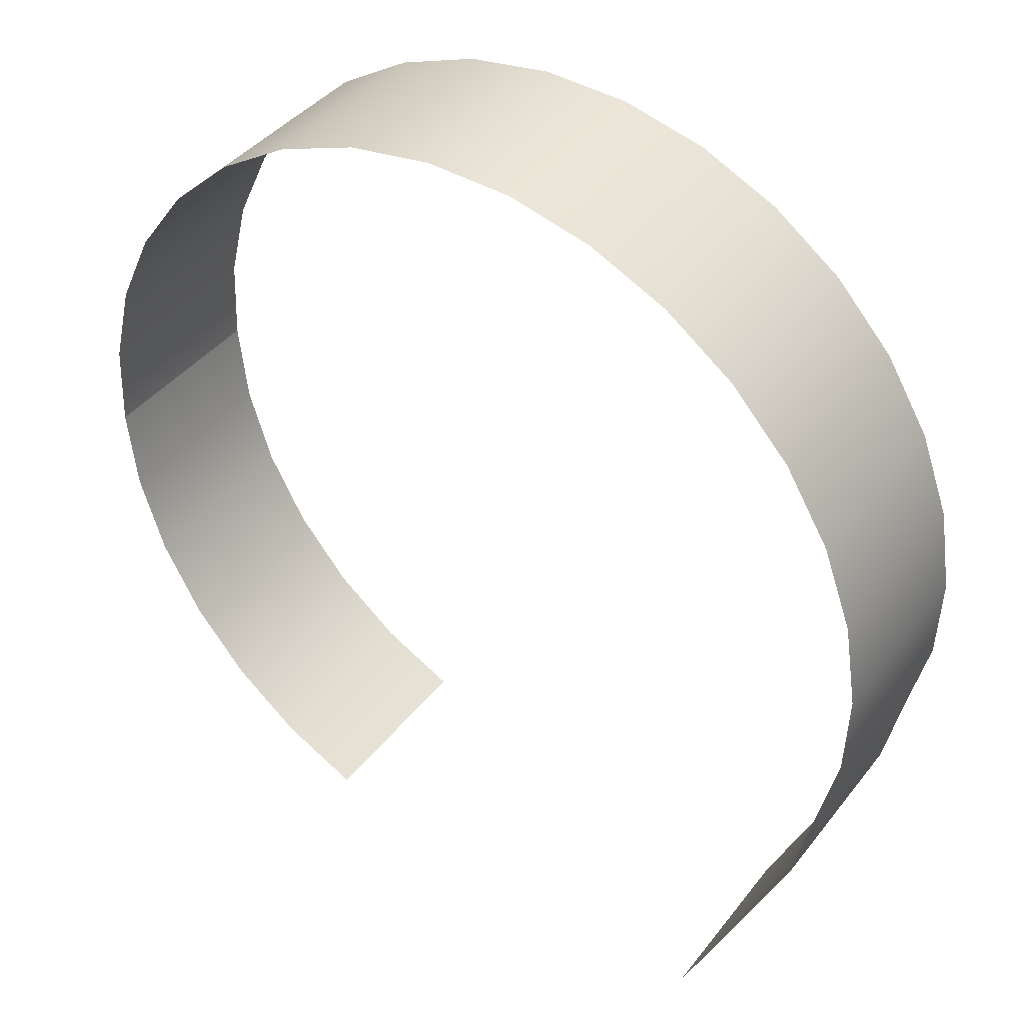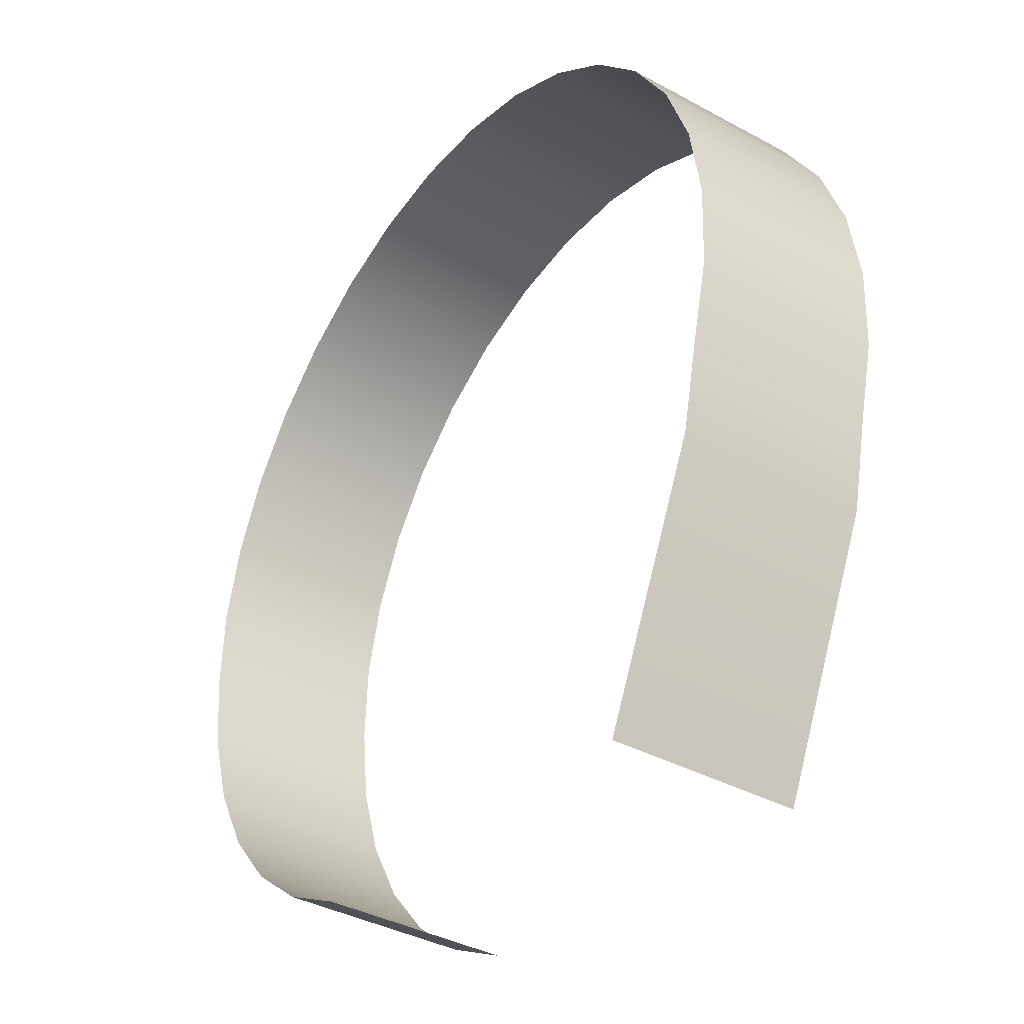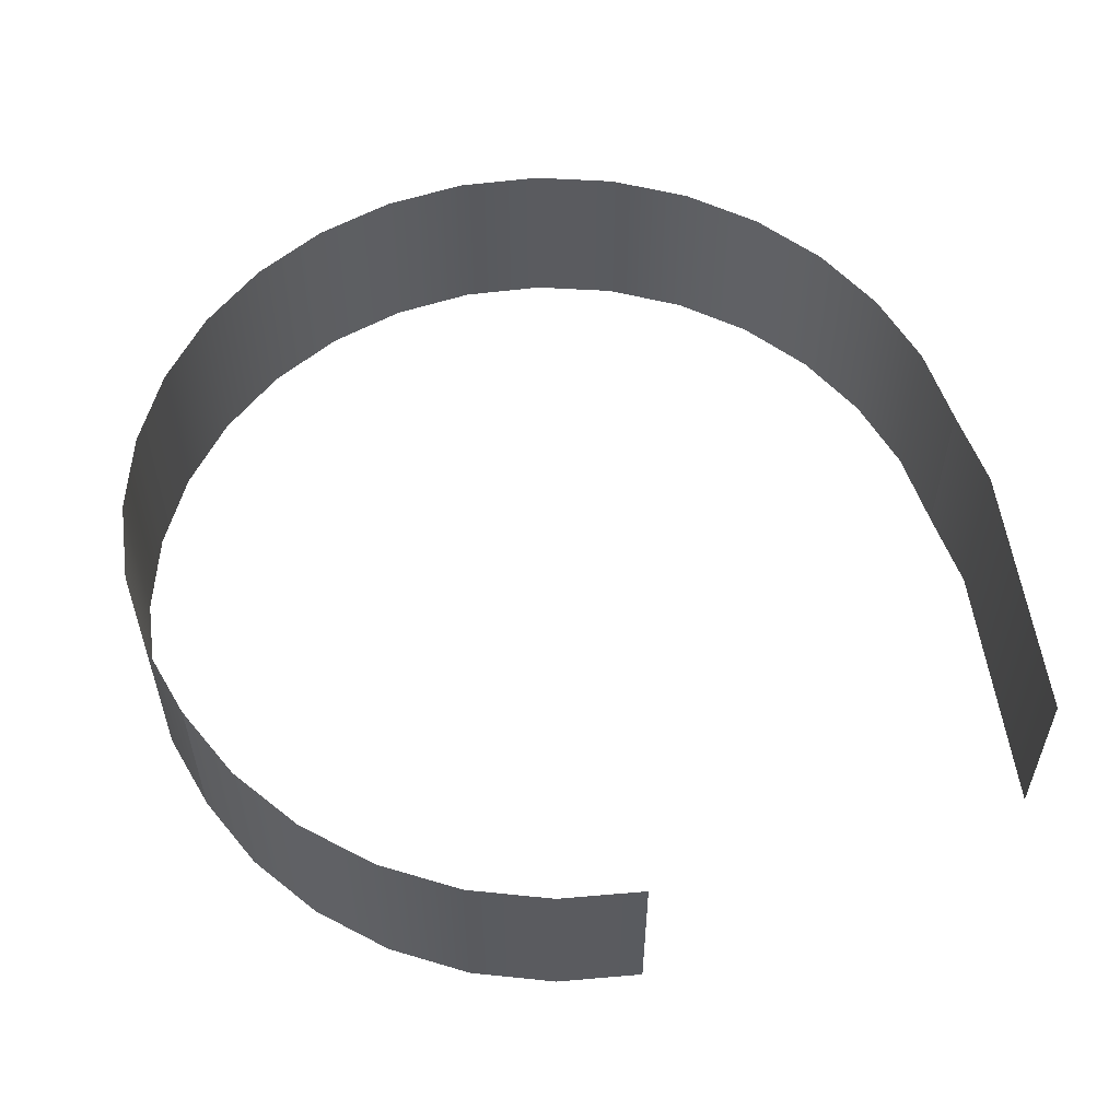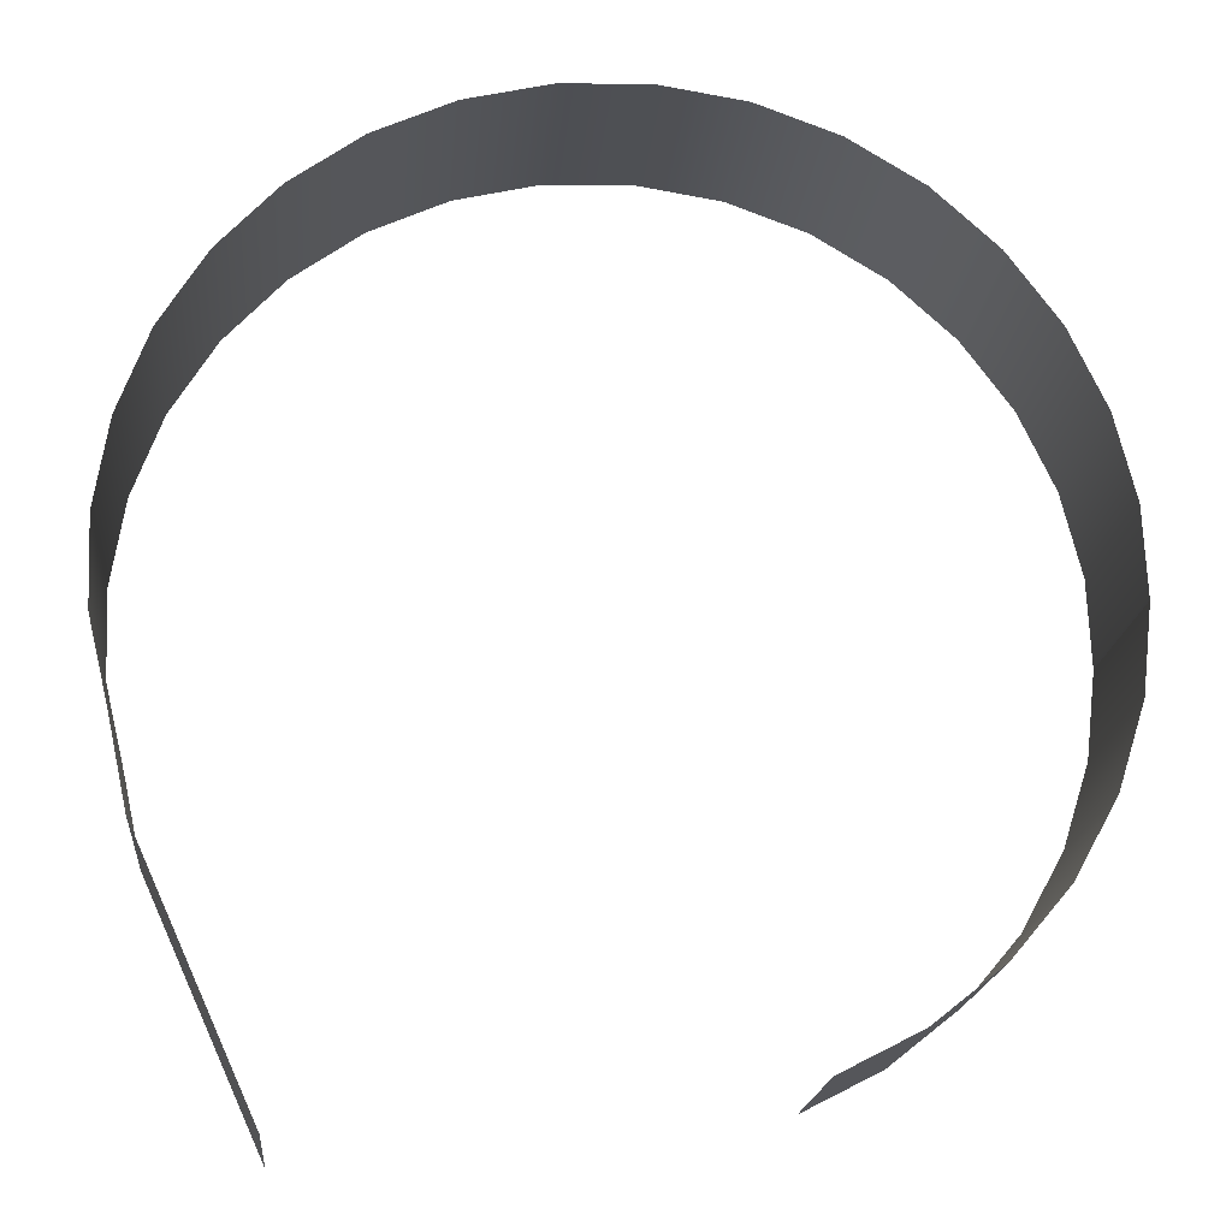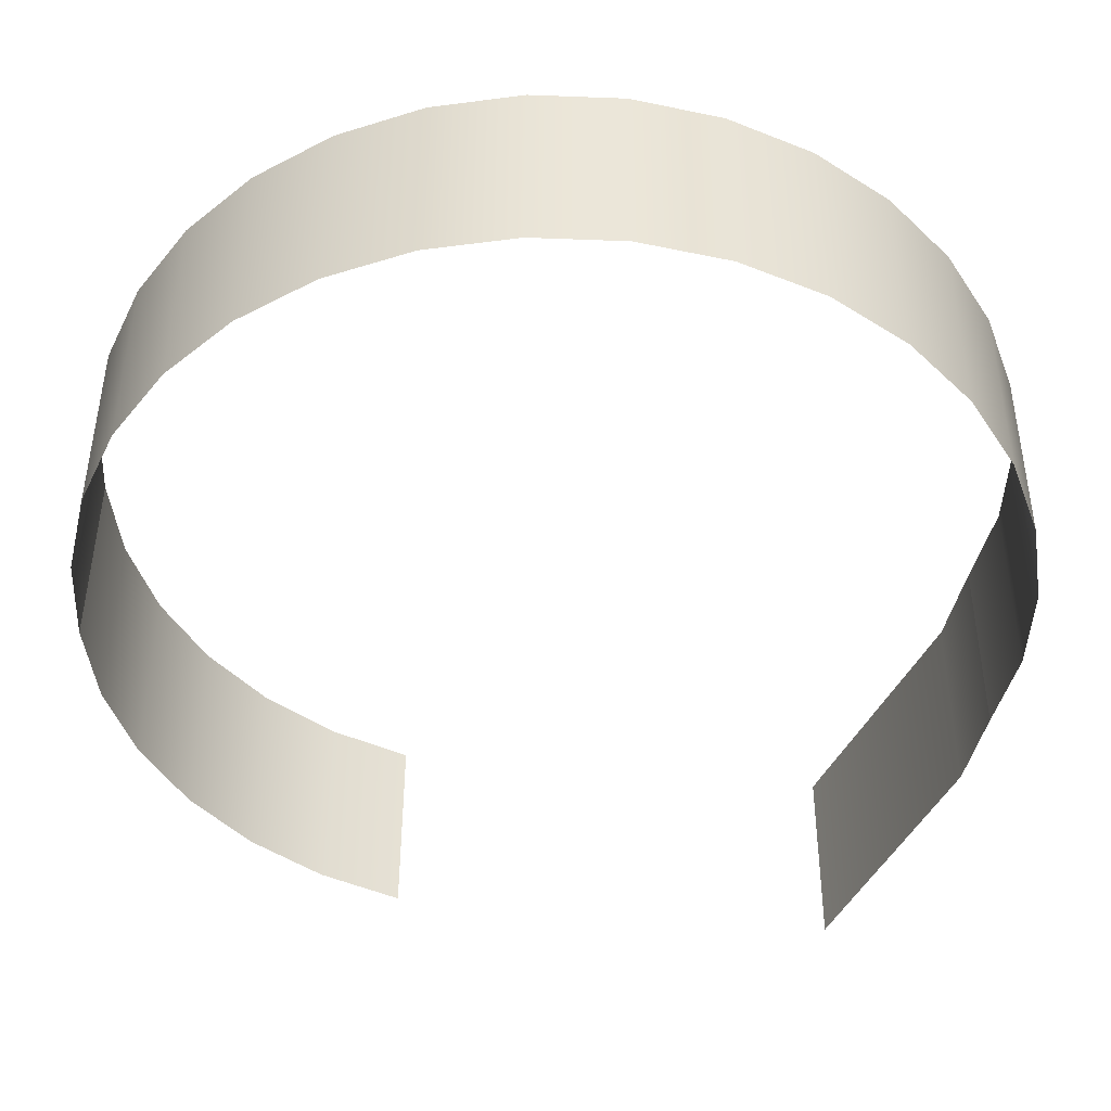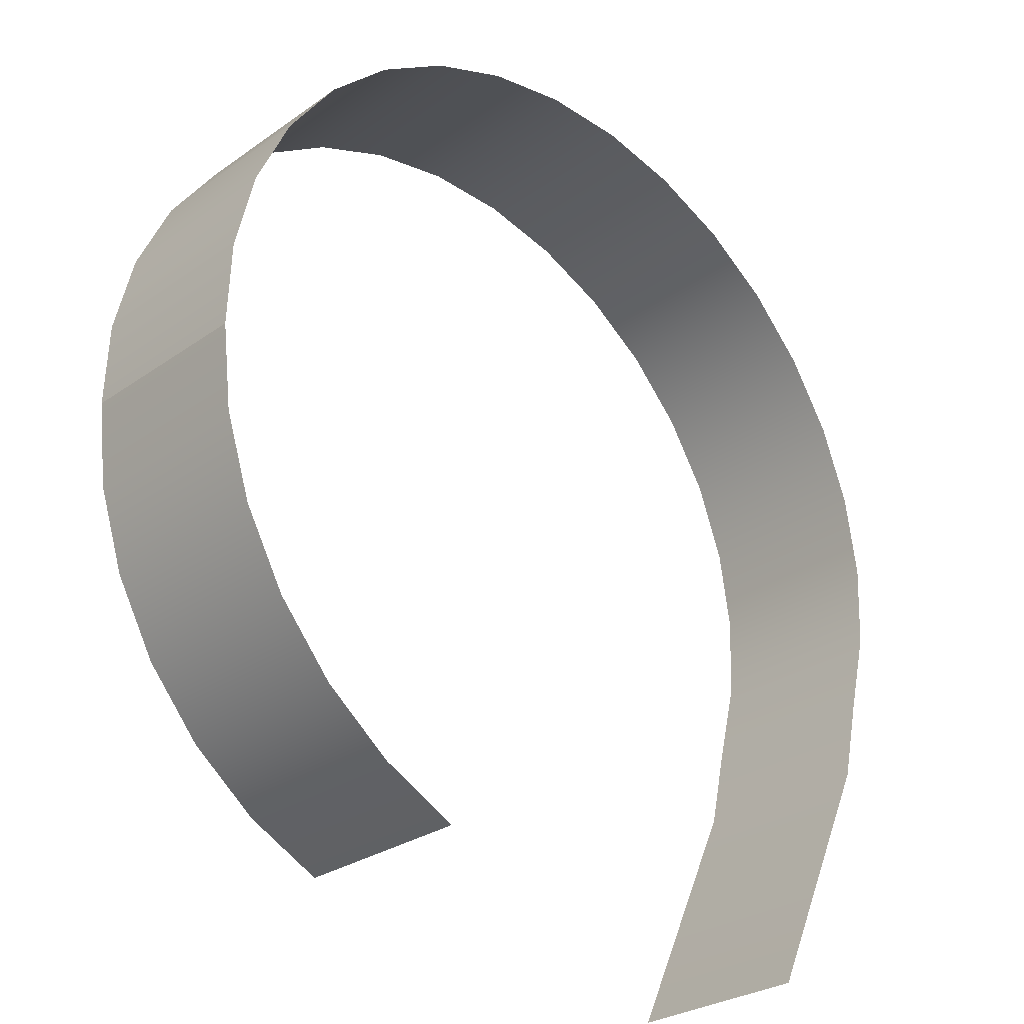
<metadata>
{"format":"obj","ext":"obj","renderer":"f3d","projection":"perspective","resolution":1024,"background":"white","views":[{"elev":40.1,"azim":33.9,"up":"+Y"},{"elev":-37.9,"azim":55.2,"up":"+Y"},{"elev":56.7,"azim":-32.5,"up":"+Z"},{"elev":-18.7,"azim":174.8,"up":"+Y"},{"elev":45.5,"azim":0.2,"up":"+Y"},{"elev":-27.8,"azim":-43.0,"up":"+Y"}]}
</metadata>
<code>
g background_2_presidential_1_background_city
v 58.49 342.5 126
v 58.49 342.5 -0.1138
v 2.049 344.8 -0.1138
v 2.049 344.8 126
v -53.77 336.1 -0.1138
v -53.77 336.1 126
v -106.8 316.6 -0.1138
v -106.8 316.6 126
v -155 287.2 -0.1138
v -155 287.2 126
v -196.6 249 -0.1138
v -196.6 249 126
v -229.9 203.3 -0.1138
v -229.9 203.3 126
v -253.7 152.1 -0.1138
v -253.7 152.1 126
v -253.7 152.1 126
v -253.7 152.1 -0.1138
v -267 97.19 -0.1138
v -267 97.19 126
v -269.3 40.75 -0.1138
v -269.3 40.75 126
v 290.5 -37.93 126
v 290.5 -37.93 -0.1138
v 303.8 16.98 -0.1138
v 303.8 16.98 126
v 306.1 73.42 -0.1138
v 306.1 73.42 126
v 297.4 129.2 -0.1138
v 297.4 129.2 126
v 277.9 182.3 -0.1138
v 277.9 182.3 126
v 277.9 182.3 126
v 277.9 182.3 -0.1138
v 248.5 230.5 -0.1138
v 248.5 230.5 126
v 210.3 272.1 -0.1138
v 210.3 272.1 126
v 164.6 305.4 -0.1138
v 164.6 305.4 126
v 113.4 329.1 -0.1138
v 113.4 329.1 126
v 58.49 342.5 -0.1138
v 58.49 342.5 126
v -269.3 40.75 126
v -269.3 40.75 -0.1138
v -263.1 -15.4 -0.1138
v -263.1 -15.4 126
v -245.9 -69.24 -0.1138
v -245.9 -69.24 126
v -218.7 -118.7 -0.1138
v -218.7 -118.7 126
v -182.3 -161.9 -0.1138
v -182.3 -161.9 126
v -138.1 -197.2 -0.1138
v -138.1 -197.2 126
v -87.96 -223.1 -0.1138
v -87.96 -223.1 126
v 203.2 -256.9 126
v 203.2 -256.9 -0.1138
v 278.3 -93.11 -0.1138
v 278.3 -93.11 126
v 290.5 -37.93 -0.1138
v 290.5 -37.93 126
g background_2_presidential_1_background_city_0
f 3 2 1
f 4 3 1
f 5 3 4
f 6 5 4
f 7 5 6
f 8 7 6
f 9 7 8
f 10 9 8
f 11 9 10
f 12 11 10
f 13 11 12
f 14 13 12
f 15 13 14
f 16 15 14
f 19 18 17
f 20 19 17
f 21 19 20
f 22 21 20
f 25 24 23
f 26 25 23
f 27 25 26
f 28 27 26
f 29 27 28
f 30 29 28
f 31 29 30
f 32 31 30
f 35 34 33
f 36 35 33
f 37 35 36
f 38 37 36
f 39 37 38
f 40 39 38
f 41 39 40
f 42 41 40
f 43 41 42
f 44 43 42
f 47 46 45
f 48 47 45
f 49 47 48
f 50 49 48
f 51 49 50
f 52 51 50
f 53 51 52
f 54 53 52
f 55 53 54
f 56 55 54
f 57 55 56
f 58 57 56
f 61 60 59
f 62 61 59
f 63 61 62
f 64 63 62

</code>
